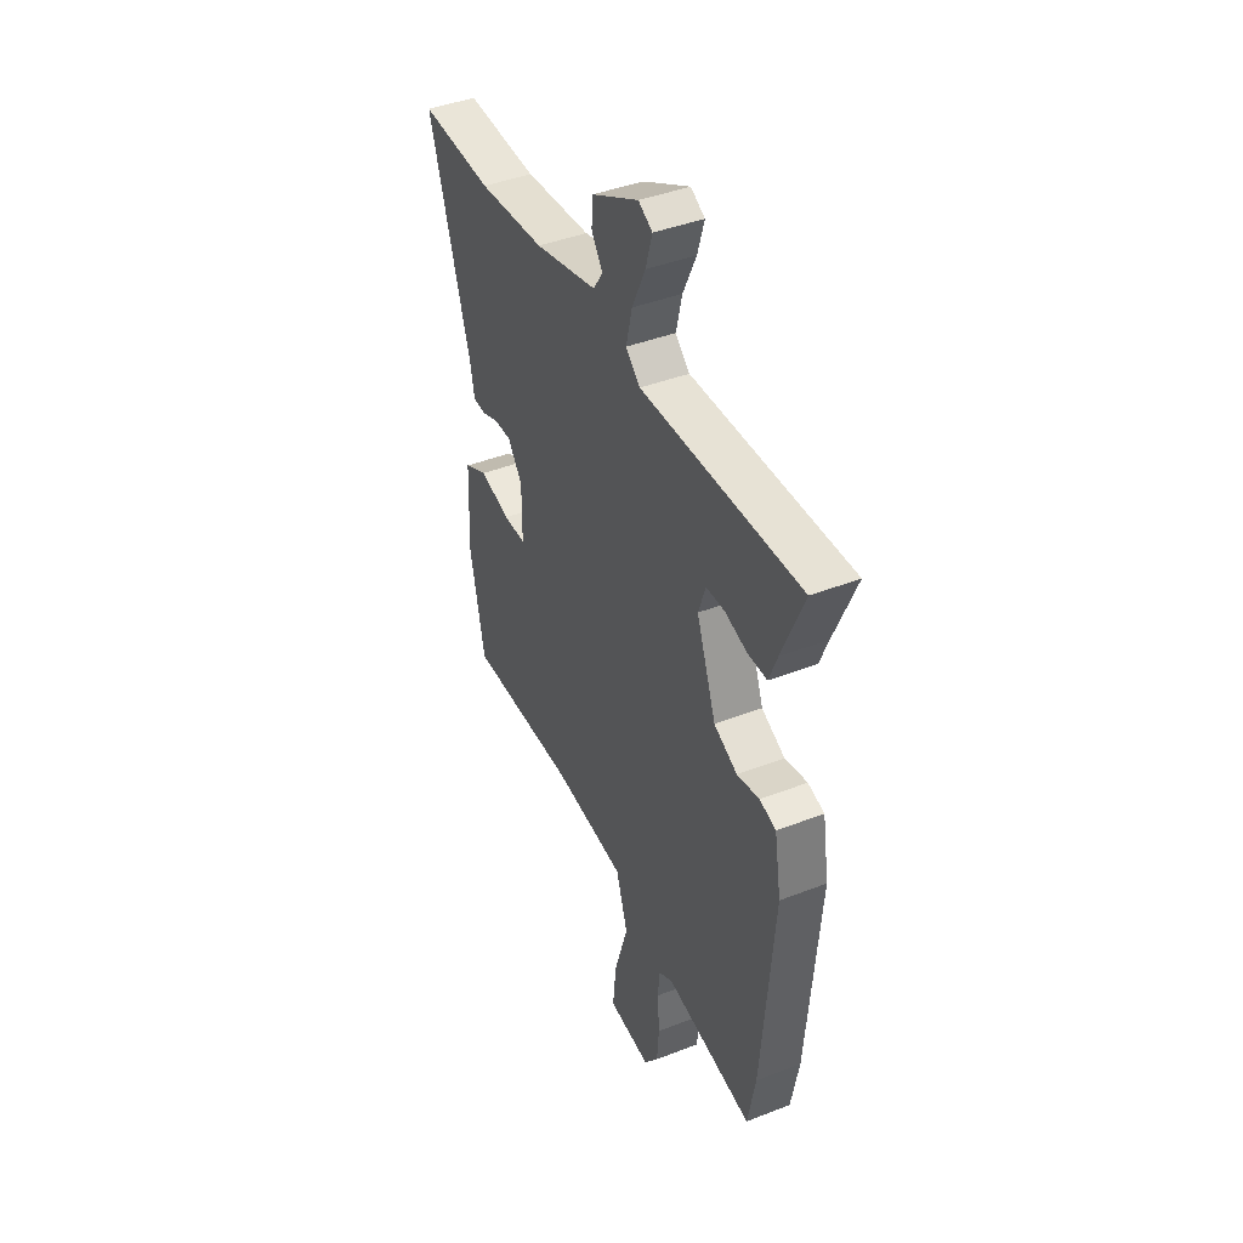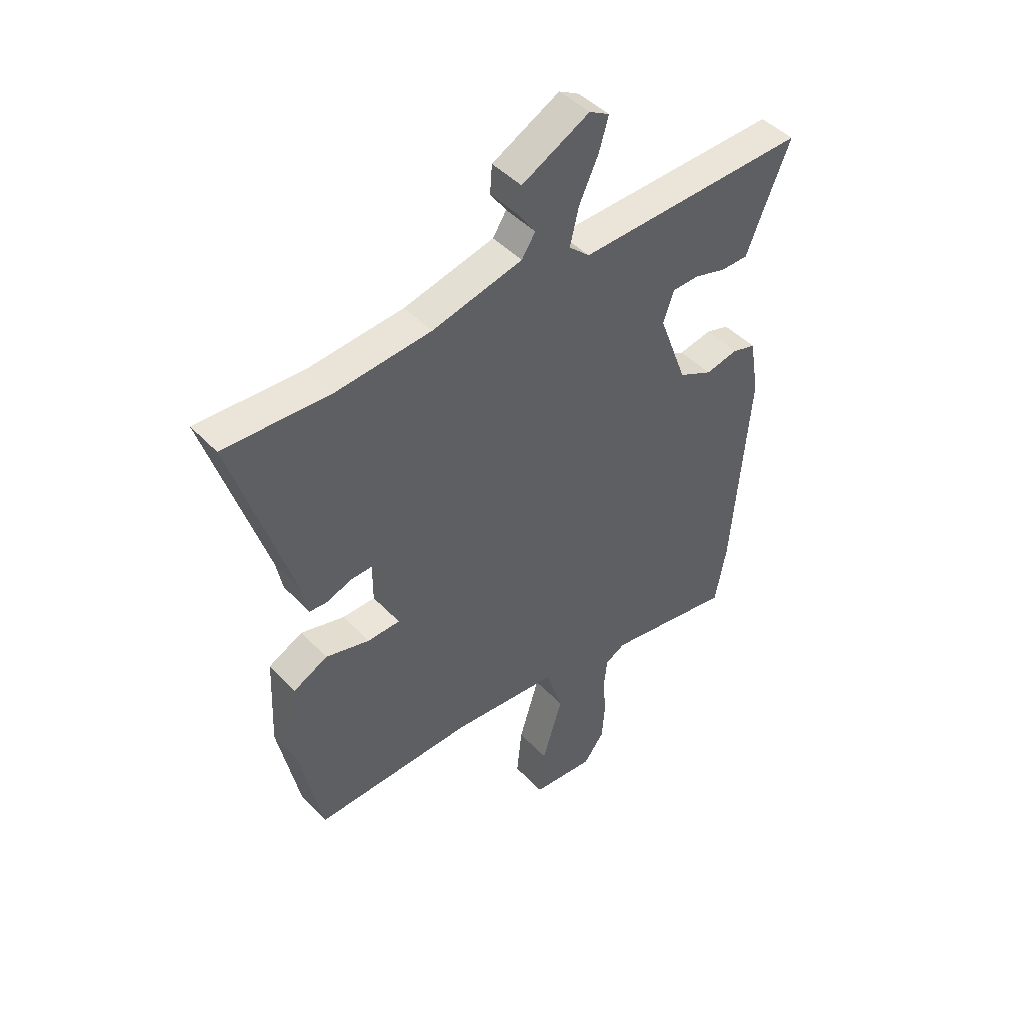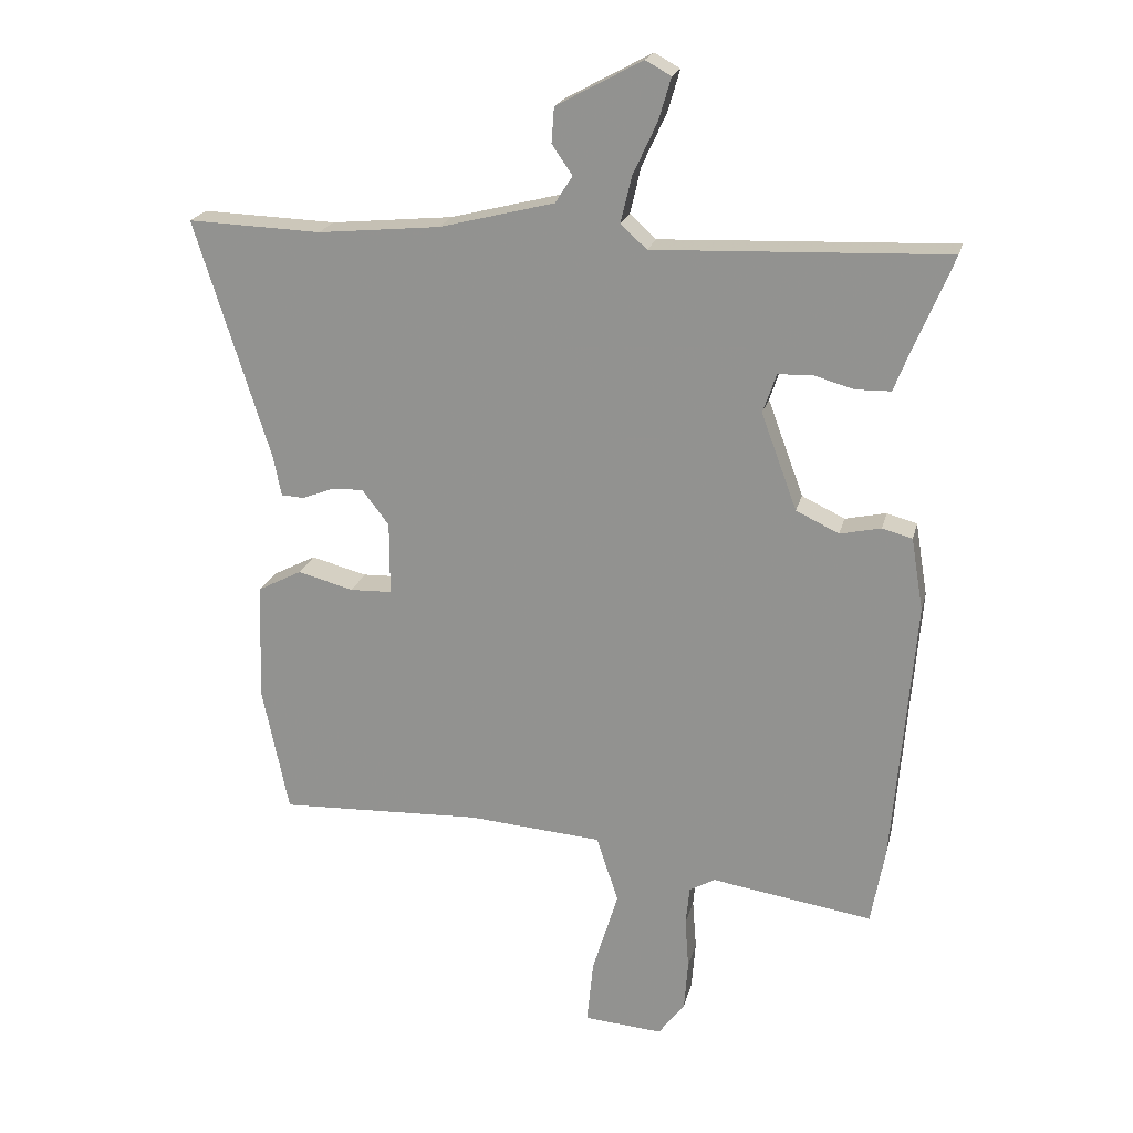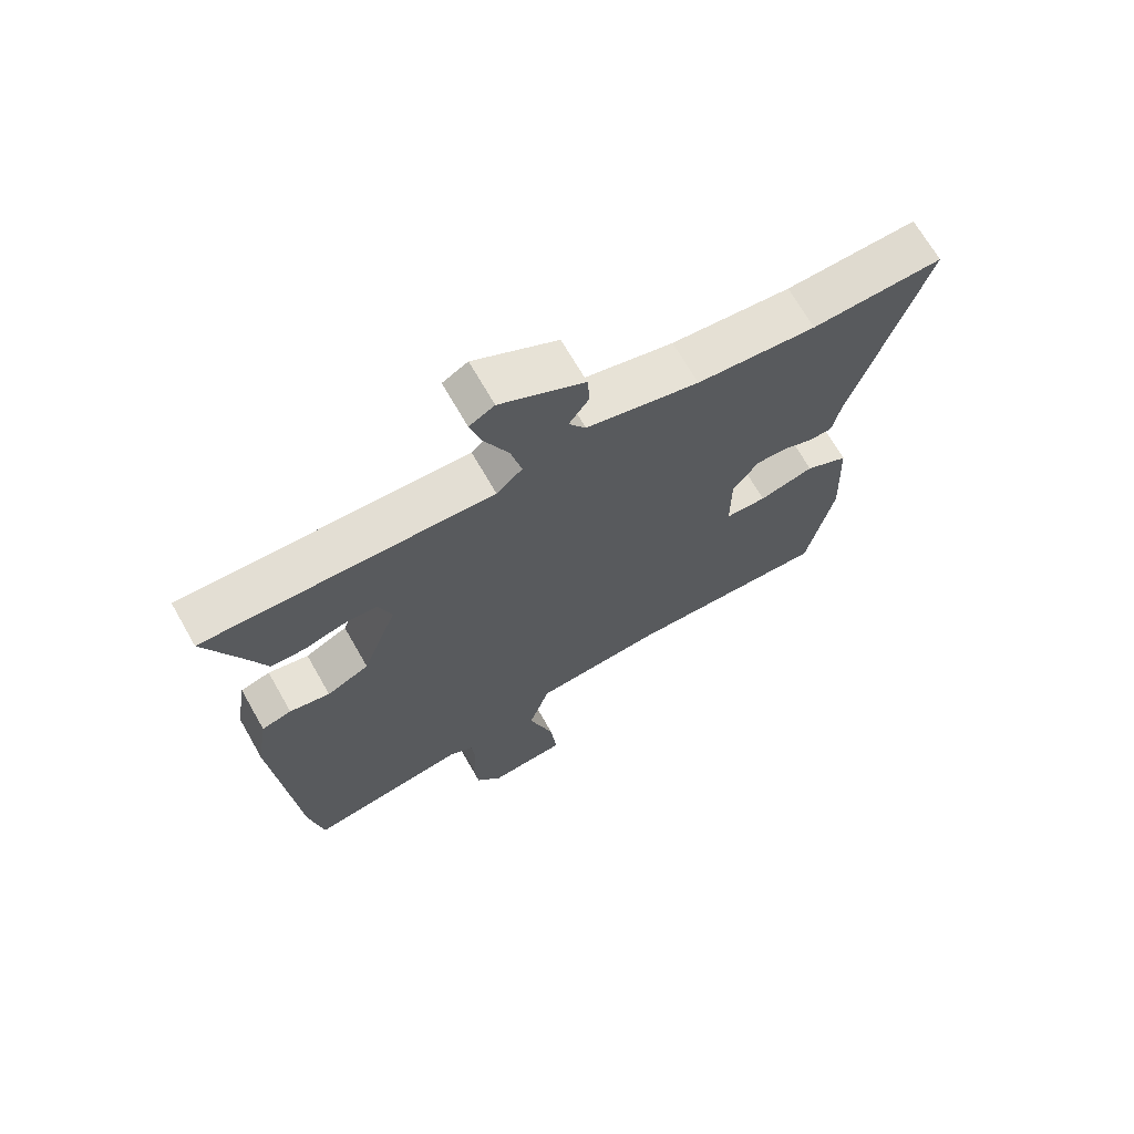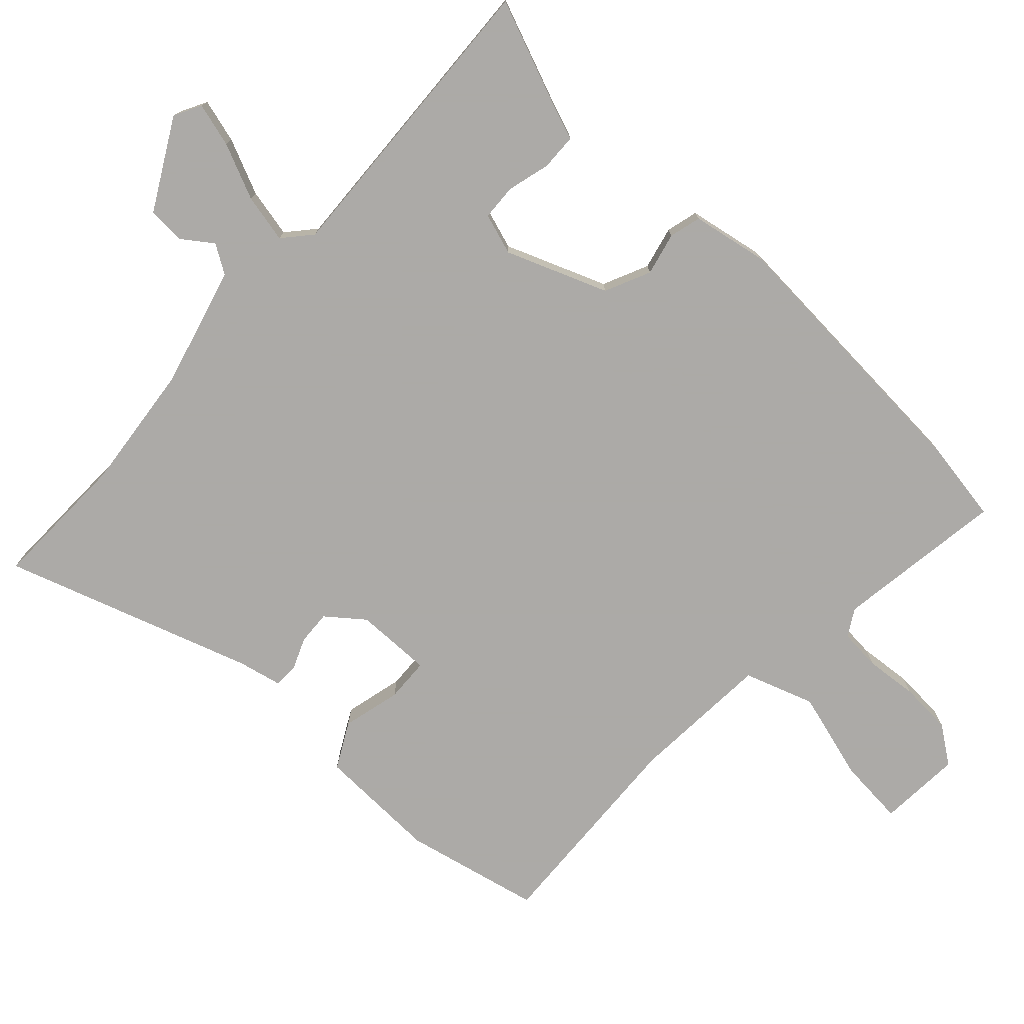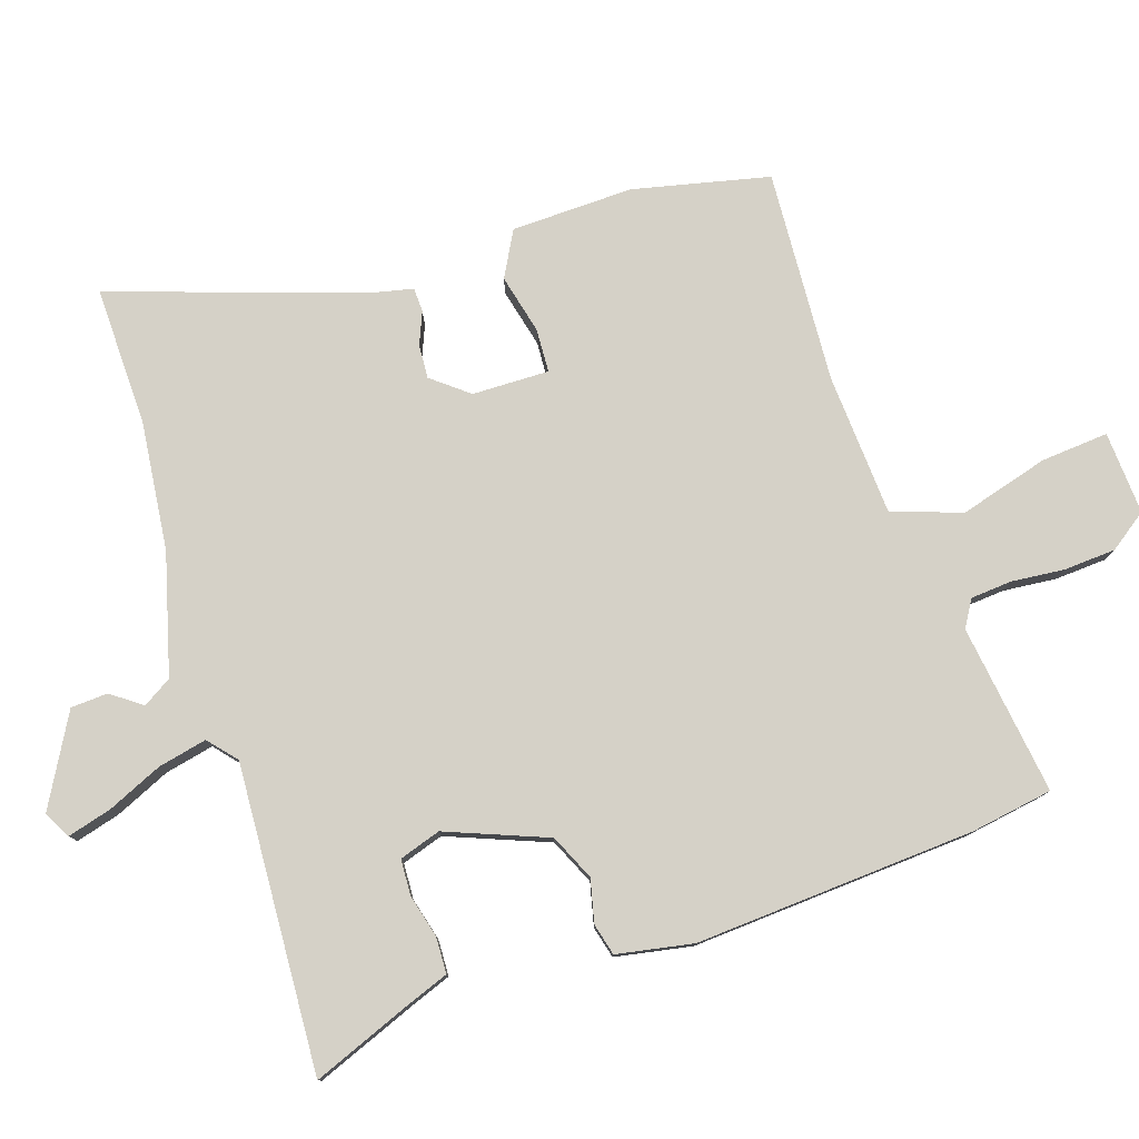
<metadata>
{"format":"obj","ext":"obj","renderer":"f3d","projection":"perspective","resolution":1024,"background":"white","views":[{"elev":42.5,"azim":65.1,"up":"+Z"},{"elev":45.3,"azim":-40.1,"up":"+Z"},{"elev":20.7,"azim":13.0,"up":"+Z"},{"elev":68.9,"azim":150.3,"up":"+Z"},{"elev":-76.0,"azim":48.0,"up":"+Y"},{"elev":78.8,"azim":72.9,"up":"+Y"}]}
</metadata>
<code>
v -0.606 0.07 0.504
v -0.398 0.07 0.496
v -0.208 0.07 0.514
v -0.029 0.07 0.559
v -0.002 0.07 0.601
v -0.034 0.07 0.647
v -0.03 0.07 0.702
v 0.104 0.07 0.774
v 0.144 0.07 0.752
v 0.125 0.07 0.687
v 0.087 0.07 0.605
v 0.07 0.07 0.533
v 0.111 0.07 0.496
v 0.567 0.07 0.513
v 0.505 0.07 0.364
v 0.481 0.07 0.303
v 0.427 0.07 0.302
v 0.363 0.07 0.32
v 0.31 0.07 0.318
v 0.289 0.07 0.257
v 0.345 0.07 0.106
v 0.412 0.07 0.074
v 0.476 0.07 0.088
v 0.523 0.07 0.075
v 0.542 0.07 -0.039
v 0.508 0.07 -0.455
v 0.486 0.07 -0.576
v 0.234 0.07 -0.536
v 0.194 0.07 -0.559
v 0.188 0.07 -0.62
v 0.194 0.07 -0.699
v 0.188 0.07 -0.776
v 0.147 0.07 -0.831
v 0.024 0.07 -0.821
v 0.034 0.07 -0.721
v 0.074 0.07 -0.59
v 0.04 0.07 -0.486
v -0.17 0.07 -0.469
v -0.486 0.07 -0.481
v -0.528 0.07 -0.278
v -0.52 0.07 -0.097
v -0.452 0.07 -0.062
v -0.365 0.07 -0.085
v -0.3 0.07 -0.083
v -0.3 0.07 0.031
v -0.342 0.07 0.086
v -0.392 0.07 0.084
v -0.44 0.07 0.065
v -0.476 0.07 0.067
v -0.489 0.07 0.131
v -0.606 0 0.504
v -0.398 0 0.496
v -0.208 0 0.514
v -0.029 0 0.559
v -0.002 0 0.601
v -0.034 0 0.647
v -0.03 0 0.702
v 0.104 0 0.774
v 0.144 0 0.752
v 0.125 0 0.687
v 0.087 0 0.605
v 0.07 0 0.533
v 0.111 0 0.496
v 0.567 0 0.513
v 0.505 0 0.364
v 0.481 0 0.303
v 0.427 0 0.302
v 0.363 0 0.32
v 0.31 0 0.318
v 0.289 0 0.257
v 0.345 0 0.106
v 0.412 0 0.074
v 0.476 0 0.088
v 0.523 0 0.075
v 0.542 0 -0.039
v 0.508 0 -0.455
v 0.486 0 -0.576
v 0.234 0 -0.536
v 0.194 0 -0.559
v 0.188 0 -0.62
v 0.194 0 -0.699
v 0.188 0 -0.776
v 0.147 0 -0.831
v 0.024 0 -0.821
v 0.034 0 -0.721
v 0.074 0 -0.59
v 0.04 0 -0.486
v -0.17 0 -0.469
v -0.486 0 -0.481
v -0.528 0 -0.278
v -0.52 0 -0.097
v -0.452 0 -0.062
v -0.365 0 -0.085
v -0.3 0 -0.083
v -0.3 0 0.031
v -0.342 0 0.086
v -0.392 0 0.084
v -0.44 0 0.065
v -0.476 0 0.067
v -0.489 0 0.131
f 47 48 49 50
f 46 47 50 1
f 45 46 1 2
f 40 41 42 43
f 38 39 40 43
f 37 38 43 44
f 33 34 35 36
f 31 32 33 36
f 30 31 36 37
f 29 30 37 44
f 25 26 27 28
f 22 23 24 25
f 21 22 25 28
f 20 21 28 29
f 15 16 17 18
f 13 14 15 18
f 13 18 19
f 8 9 10 11
f 8 11 12
f 5 6 7 8
f 5 8 12
f 4 5 12
f 3 4 12 13
f 45 2 3 13
f 20 29 44 45
f 13 19 20 45
f 100 99 98 97
f 51 100 97 96
f 52 51 96 95
f 93 92 91 90
f 93 90 89 88
f 94 93 88 87
f 86 85 84 83
f 86 83 82 81
f 87 86 81 80
f 94 87 80 79
f 78 77 76 75
f 75 74 73 72
f 78 75 72 71
f 79 78 71 70
f 68 67 66 65
f 68 65 64 63
f 69 68 63
f 61 60 59 58
f 62 61 58
f 58 57 56 55
f 62 58 55
f 62 55 54
f 63 62 54 53
f 63 53 52 95
f 95 94 79 70
f 95 70 69 63
f 1 51 52 2
f 2 52 53 3
f 3 53 54 4
f 4 54 55 5
f 5 55 56 6
f 6 56 57 7
f 7 57 58 8
f 8 58 59 9
f 9 59 60 10
f 10 60 61 11
f 11 61 62 12
f 12 62 63 13
f 13 63 64 14
f 14 64 65 15
f 15 65 66 16
f 16 66 67 17
f 17 67 68 18
f 18 68 69 19
f 19 69 70 20
f 20 70 71 21
f 21 71 72 22
f 22 72 73 23
f 23 73 74 24
f 24 74 75 25
f 25 75 76 26
f 26 76 77 27
f 27 77 78 28
f 28 78 79 29
f 29 79 80 30
f 30 80 81 31
f 31 81 82 32
f 32 82 83 33
f 33 83 84 34
f 34 84 85 35
f 35 85 86 36
f 36 86 87 37
f 37 87 88 38
f 38 88 89 39
f 39 89 90 40
f 40 90 91 41
f 41 91 92 42
f 42 92 93 43
f 43 93 94 44
f 44 94 95 45
f 45 95 96 46
f 46 96 97 47
f 47 97 98 48
f 48 98 99 49
f 49 99 100 50
f 50 100 51 1

</code>
